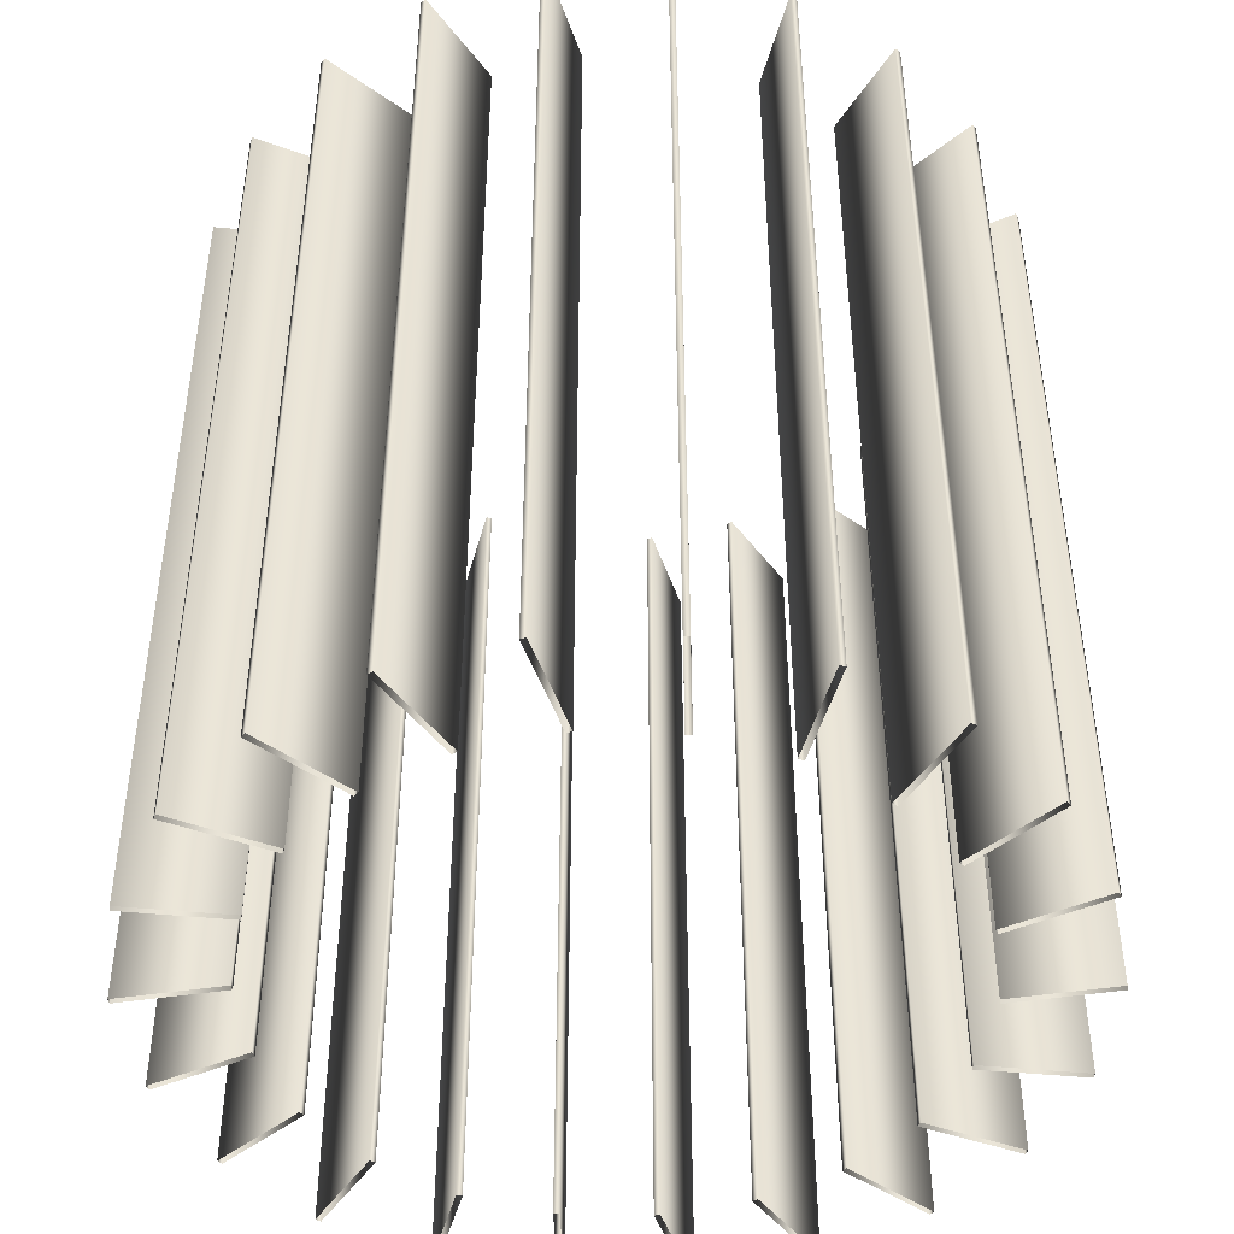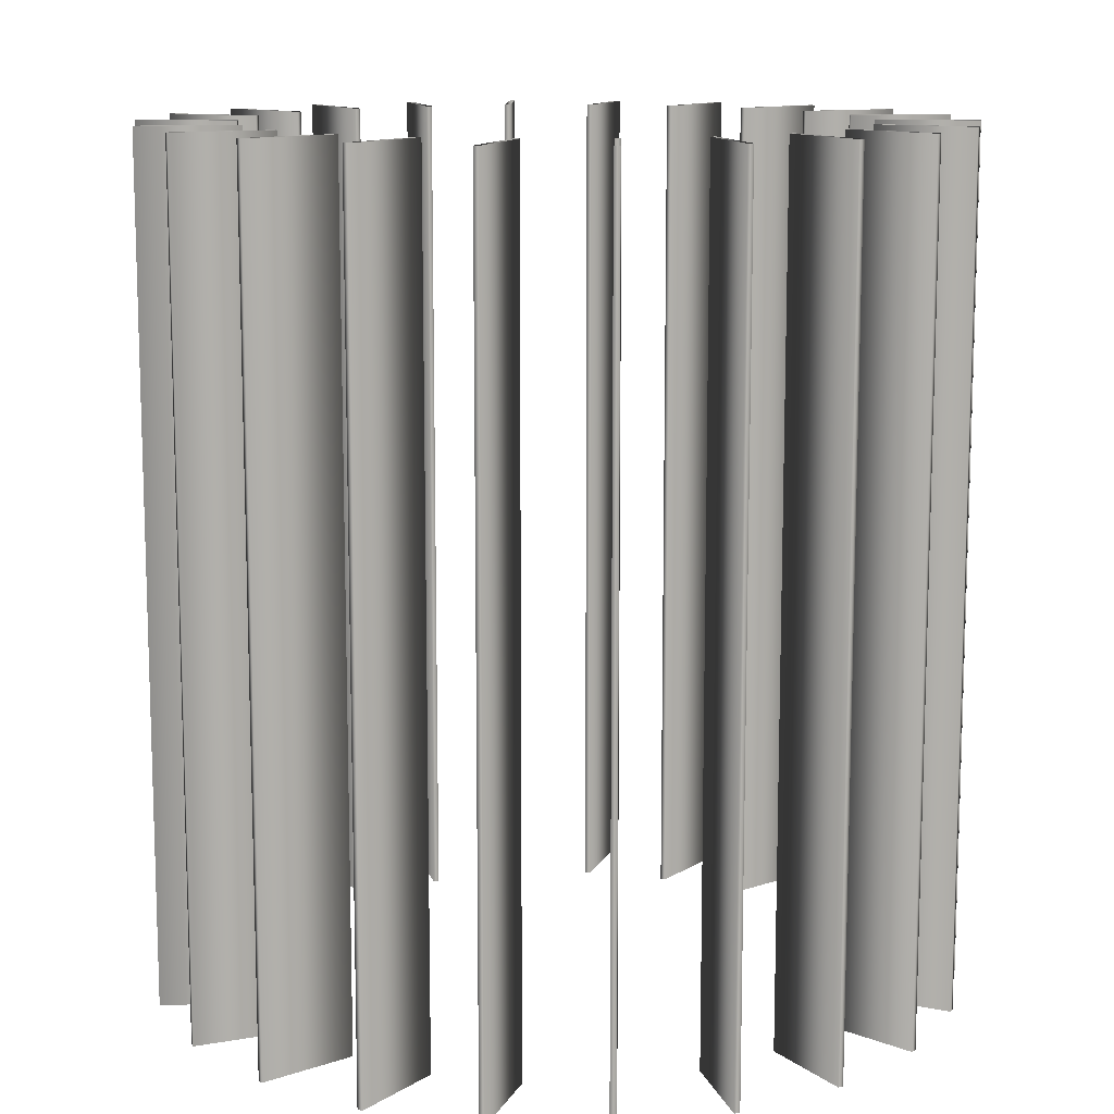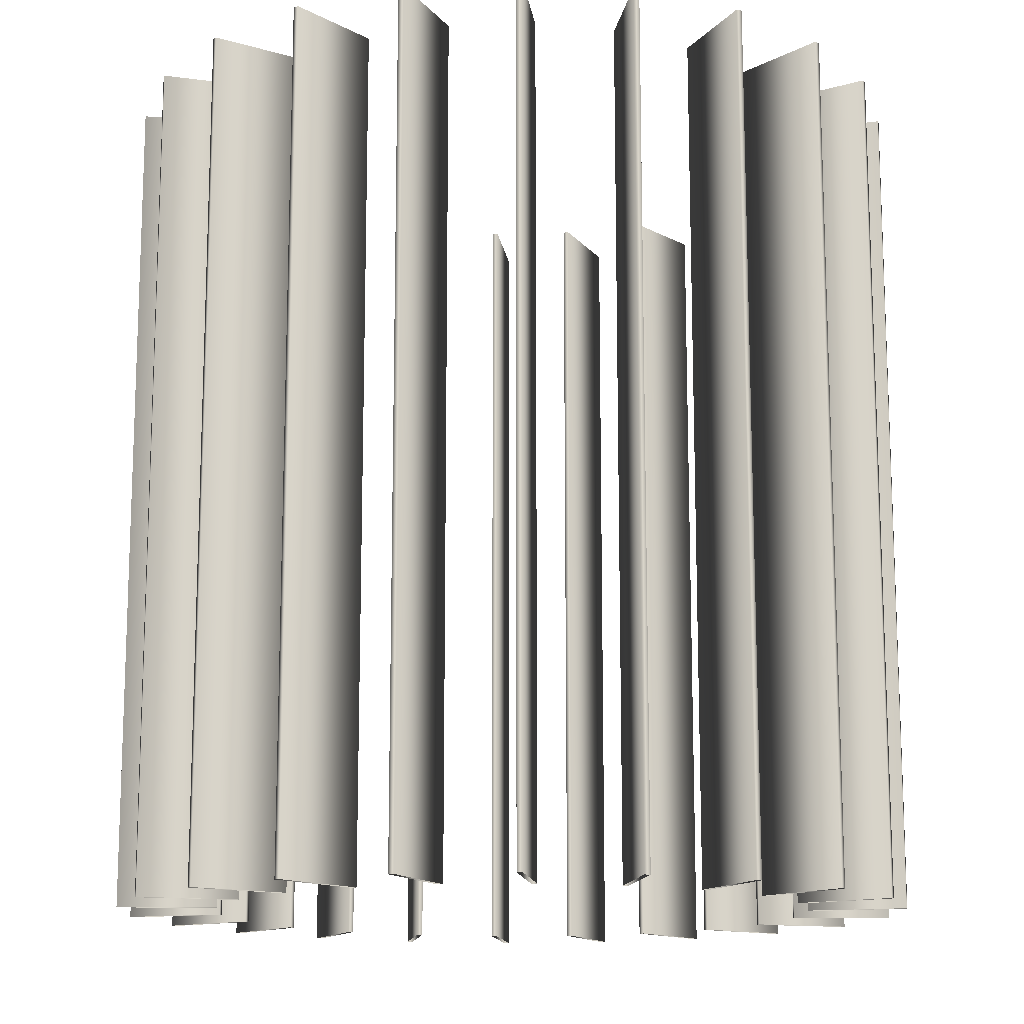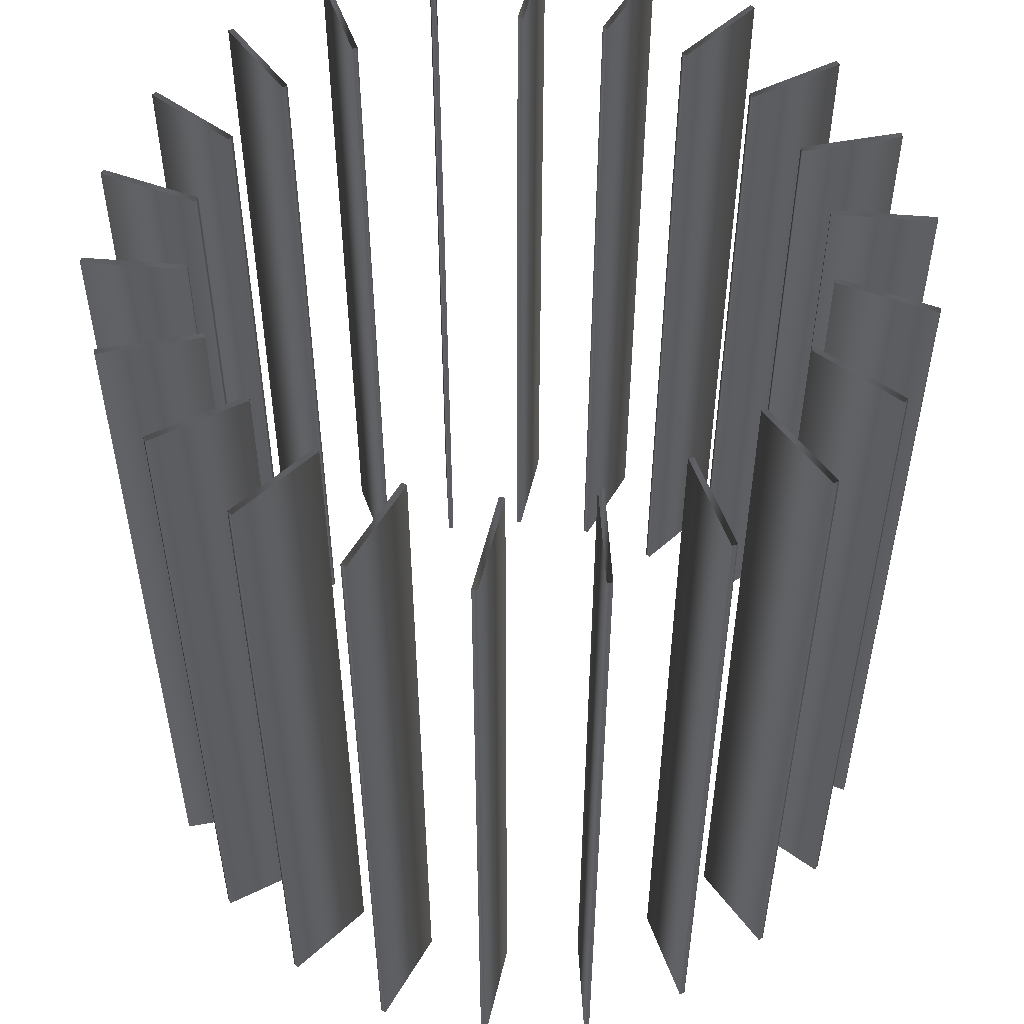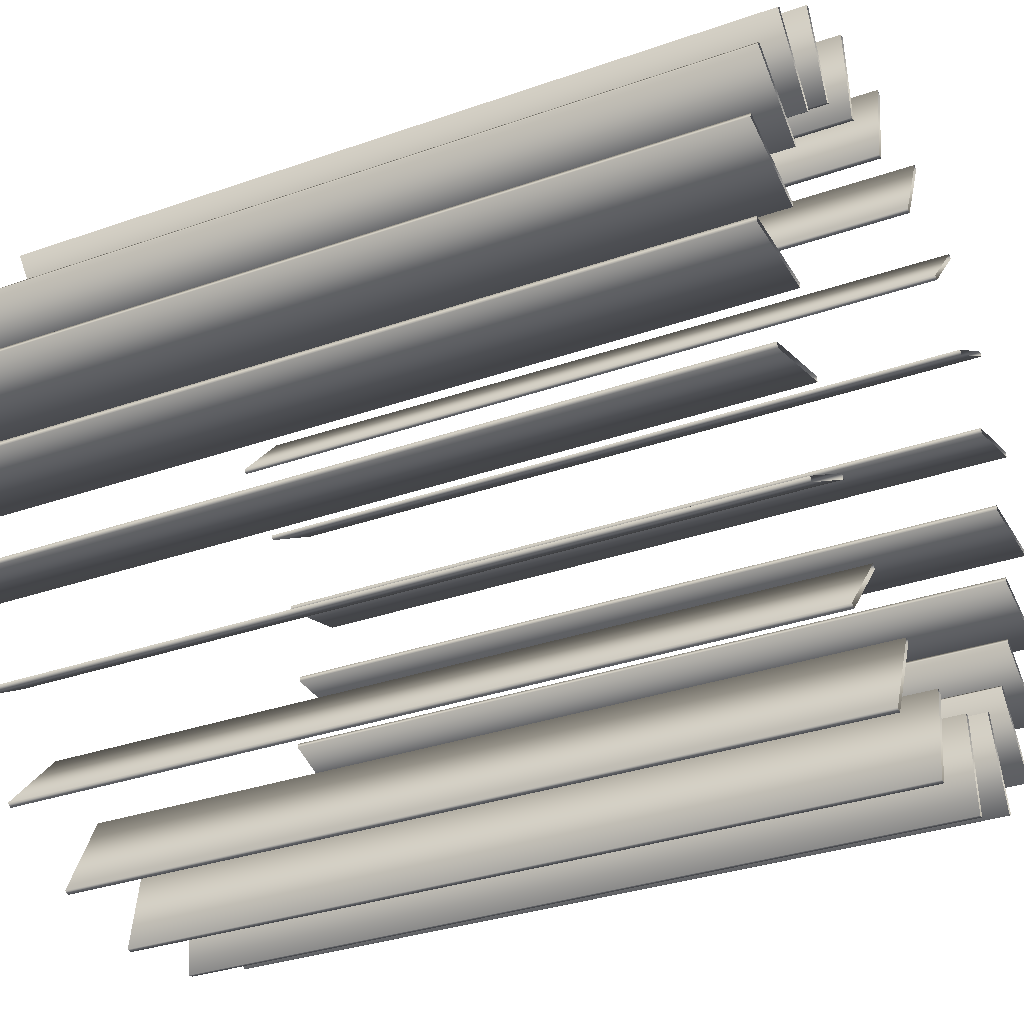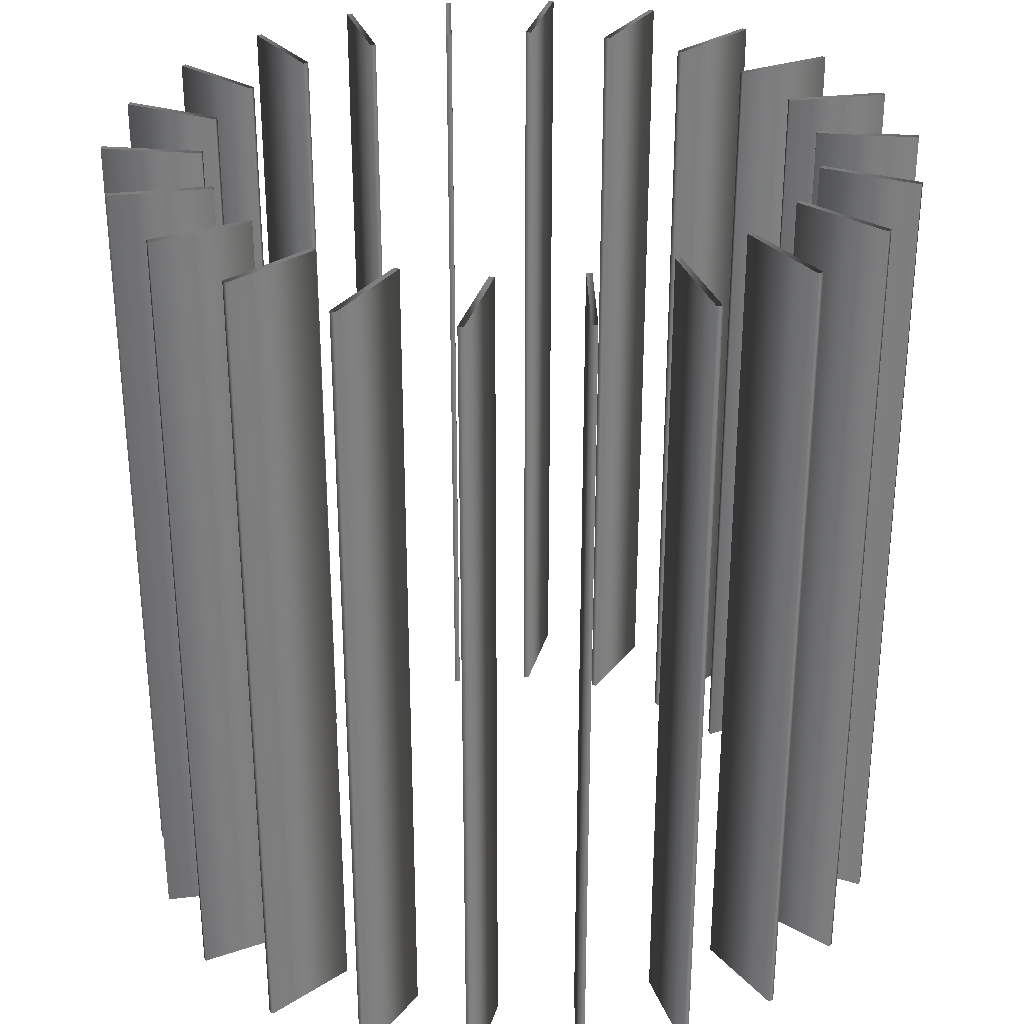
<metadata>
{"format":"obj","ext":"obj","renderer":"f3d","projection":"perspective","resolution":1024,"background":"white","views":[{"elev":-45.5,"azim":-138.3,"up":"+Y"},{"elev":11.9,"azim":41.7,"up":"+Y"},{"elev":-13.9,"azim":47.7,"up":"+Y"},{"elev":53.1,"azim":36.8,"up":"+Y"},{"elev":-32.4,"azim":116.2,"up":"+Z"},{"elev":31.1,"azim":54.9,"up":"+Y"}]}
</metadata>
<code>
v 1.407 3 -0.2016
v 1.407 0 -0.2016
v 1.407 3 0.2029
v 1.407 0 0.2029
v 1.406 3 -0.1816
v 1.406 0 -0.1816
v 1.401 3 0.222
v 1.401 0 0.222
v 1.298 3 -0.5704
v 1.298 0 -0.5704
v 1.293 3 -0.5897
v 1.293 0 -0.5897
v 1.292 3 0.5909
v 1.292 0 0.5909
v 1.281 3 0.6076
v 1.281 0 0.6076
v 1.085 3 -0.9131
v 1.085 0 -0.9131
v 1.074 3 -0.9301
v 1.074 0 -0.9301
v 1.074 3 0.9311
v 1.074 0 0.9311
v 1.068 3 0.09702
v 1.068 0 0.09702
v 1.062 3 0.1161
v 1.062 0 0.1161
v 1.058 3 0.9439
v 1.058 0 0.9439
v 1.052 3 -0.2078
v 1.052 0 -0.2078
v 1.052 3 -0.1878
v 1.052 0 -0.1878
v 0.9973 3 0.3939
v 0.9973 0 0.3939
v 0.9862 3 0.4106
v 0.9862 0 0.4106
v 0.9561 3 -0.4764
v 0.9561 0 -0.4764
v 0.9508 3 -0.4957
v 0.9508 0 -0.4957
v 0.8459 3 0.659
v 0.8459 0 0.659
v 0.8306 3 0.6718
v 0.8306 0 0.6718
v 0.7837 3 -1.182
v 0.7837 0 -1.182
v 0.7832 3 -0.7265
v 0.7832 0 -0.7265
v 0.7726 3 -0.7435
v 0.7726 0 -0.7435
v 0.7689 3 -1.195
v 0.7689 0 -1.195
v 0.7677 3 1.196
v 0.7677 0 1.196
v 0.7494 3 1.204
v 0.7494 0 1.204
v 0.626 3 0.8706
v 0.626 0 0.8706
v 0.6077 3 0.8786
v 0.6077 0 0.8786
v 0.5468 3 -0.9177
v 0.5468 0 -0.9177
v 0.5319 3 -0.9311
v 0.5319 0 -0.9311
v 0.419 3 -1.355
v 0.419 0 -1.355
v 0.401 3 -1.363
v 0.401 0 -1.363
v 0.3997 3 1.364
v 0.3997 0 1.364
v 0.3799 3 1.366
v 0.3799 0 1.366
v 0.3554 3 1.012
v 0.3554 0 1.012
v 0.3355 3 1.014
v 0.3355 0 1.014
v 0.2661 3 -1.035
v 0.2661 0 -1.035
v 0.248 3 -1.043
v 0.248 0 -1.043
v 0.05595 3 1.071
v 0.05595 0 1.071
v 0.03621 3 1.068
v 0.03621 0 1.068
v 0.02041 3 -1.418
v 0.02041 0 -1.418
v 0.0006643 3 -1.421
v 0.0006643 0 -1.421
v -0.0006643 3 1.421
v -0.0006643 0 1.421
v -0.02041 3 1.418
v -0.02041 0 1.418
v -0.03621 3 -1.068
v -0.03621 0 -1.068
v -0.05595 3 -1.071
v -0.05595 0 -1.071
v -0.248 3 1.043
v -0.248 0 1.043
v -0.2661 3 1.035
v -0.2661 0 1.035
v -0.3355 3 -1.014
v -0.3355 0 -1.014
v -0.3554 3 -1.012
v -0.3554 0 -1.012
v -0.3799 3 -1.366
v -0.3799 0 -1.366
v -0.3997 3 -1.364
v -0.3997 0 -1.364
v -0.401 3 1.363
v -0.401 0 1.363
v -0.419 3 1.355
v -0.419 0 1.355
v -0.5319 3 0.9311
v -0.5319 0 0.9311
v -0.5468 3 0.9177
v -0.5468 0 0.9177
v -0.6077 3 -0.8786
v -0.6077 0 -0.8786
v -0.626 3 -0.8706
v -0.626 0 -0.8706
v -0.7494 3 -1.204
v -0.7494 0 -1.204
v -0.7677 3 -1.196
v -0.7677 0 -1.196
v -0.7689 3 1.195
v -0.7689 0 1.195
v -0.7726 3 0.7435
v -0.7726 0 0.7435
v -0.7832 3 0.7265
v -0.7832 0 0.7265
v -0.7837 3 1.182
v -0.7837 0 1.182
v -0.8306 3 -0.6718
v -0.8306 0 -0.6718
v -0.8459 3 -0.659
v -0.8459 0 -0.659
v -0.9508 3 0.4957
v -0.9508 0 0.4957
v -0.9561 3 0.4764
v -0.9561 0 0.4764
v -0.9862 3 -0.4106
v -0.9862 0 -0.4106
v -0.9973 3 -0.3939
v -0.9973 0 -0.3939
v -1.052 3 0.1878
v -1.052 0 0.1878
v -1.052 3 0.2078
v -1.052 0 0.2078
v -1.058 3 -0.9439
v -1.058 0 -0.9439
v -1.062 3 -0.1161
v -1.062 0 -0.1161
v -1.068 3 -0.09702
v -1.068 0 -0.09702
v -1.074 3 -0.9311
v -1.074 0 -0.9311
v -1.074 3 0.9301
v -1.074 0 0.9301
v -1.085 3 0.9131
v -1.085 0 0.9131
v -1.281 3 -0.6076
v -1.281 0 -0.6076
v -1.292 3 -0.5909
v -1.292 0 -0.5909
v -1.293 3 0.5897
v -1.293 0 0.5897
v -1.298 3 0.5704
v -1.298 0 0.5704
v -1.401 3 -0.222
v -1.401 0 -0.222
v -1.406 3 0.1816
v -1.406 0 0.1816
v -1.407 3 -0.2029
v -1.407 0 -0.2029
v -1.407 3 0.2016
v -1.407 0 0.2016
f 2 1 5 6
f 6 5 31 32
f 32 31 29 30
f 30 29 1 2
f 12 11 9 10
f 10 9 37 38
f 38 37 39 40
f 40 39 11 12
f 20 19 17 18
f 18 17 47 48
f 48 47 49 50
f 50 49 19 20
f 52 51 45 46
f 46 45 61 62
f 62 61 63 64
f 64 63 51 52
f 68 67 65 66
f 66 65 77 78
f 78 77 79 80
f 80 79 67 68
f 88 87 85 86
f 86 85 93 94
f 94 93 95 96
f 96 95 87 88
f 108 107 105 106
f 106 105 101 102
f 102 101 103 104
f 104 103 107 108
f 124 123 121 122
f 122 121 117 118
f 118 117 119 120
f 120 119 123 124
f 156 155 149 150
f 150 149 133 134
f 134 133 135 136
f 136 135 155 156
f 164 163 161 162
f 162 161 141 142
f 142 141 143 144
f 144 143 163 164
f 174 173 169 170
f 170 169 151 152
f 152 151 153 154
f 154 153 173 174
f 176 175 171 172
f 172 171 145 146
f 146 145 147 148
f 148 147 175 176
f 166 165 167 168
f 168 167 139 140
f 140 139 137 138
f 138 137 165 166
f 158 157 159 160
f 160 159 129 130
f 130 129 127 128
f 128 127 157 158
f 126 125 131 132
f 132 131 115 116
f 116 115 113 114
f 114 113 125 126
f 110 109 111 112
f 112 111 99 100
f 100 99 97 98
f 98 97 109 110
f 90 89 91 92
f 92 91 83 84
f 84 83 81 82
f 82 81 89 90
f 70 69 71 72
f 72 71 75 76
f 76 75 73 74
f 74 73 69 70
f 54 53 55 56
f 56 55 59 60
f 60 59 57 58
f 58 57 53 54
f 22 21 27 28
f 28 27 43 44
f 44 43 41 42
f 42 41 21 22
f 14 13 15 16
f 16 15 35 36
f 36 35 33 34
f 34 33 13 14
f 4 3 7 8
f 8 7 25 26
f 26 25 23 24
f 24 23 3 4

</code>
